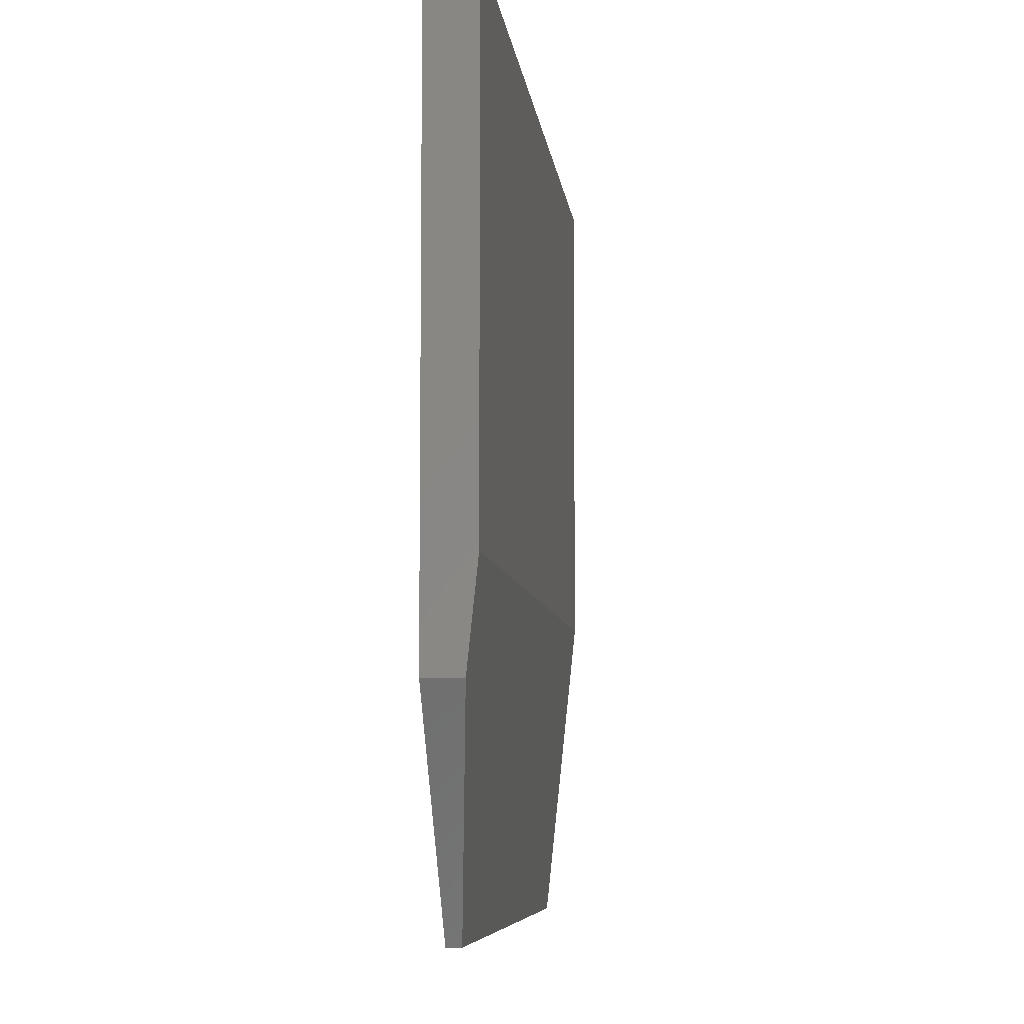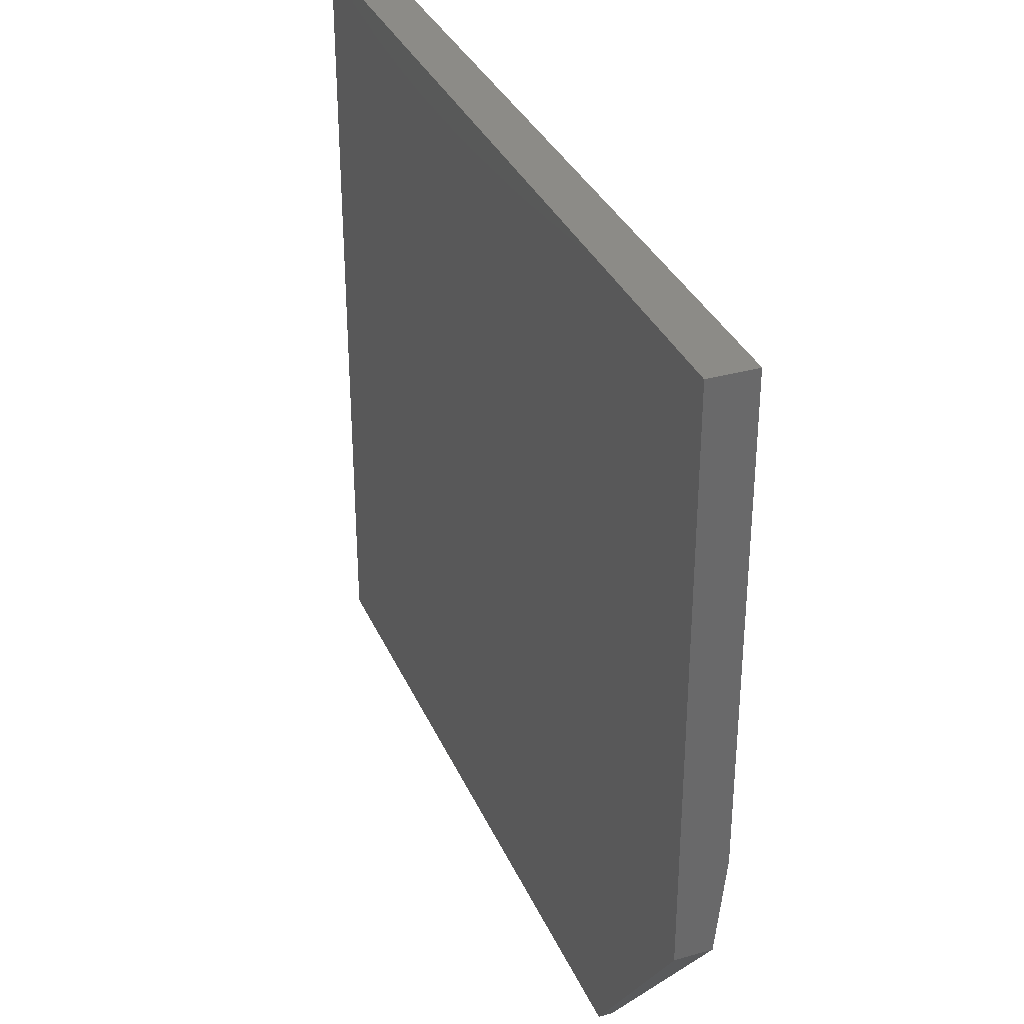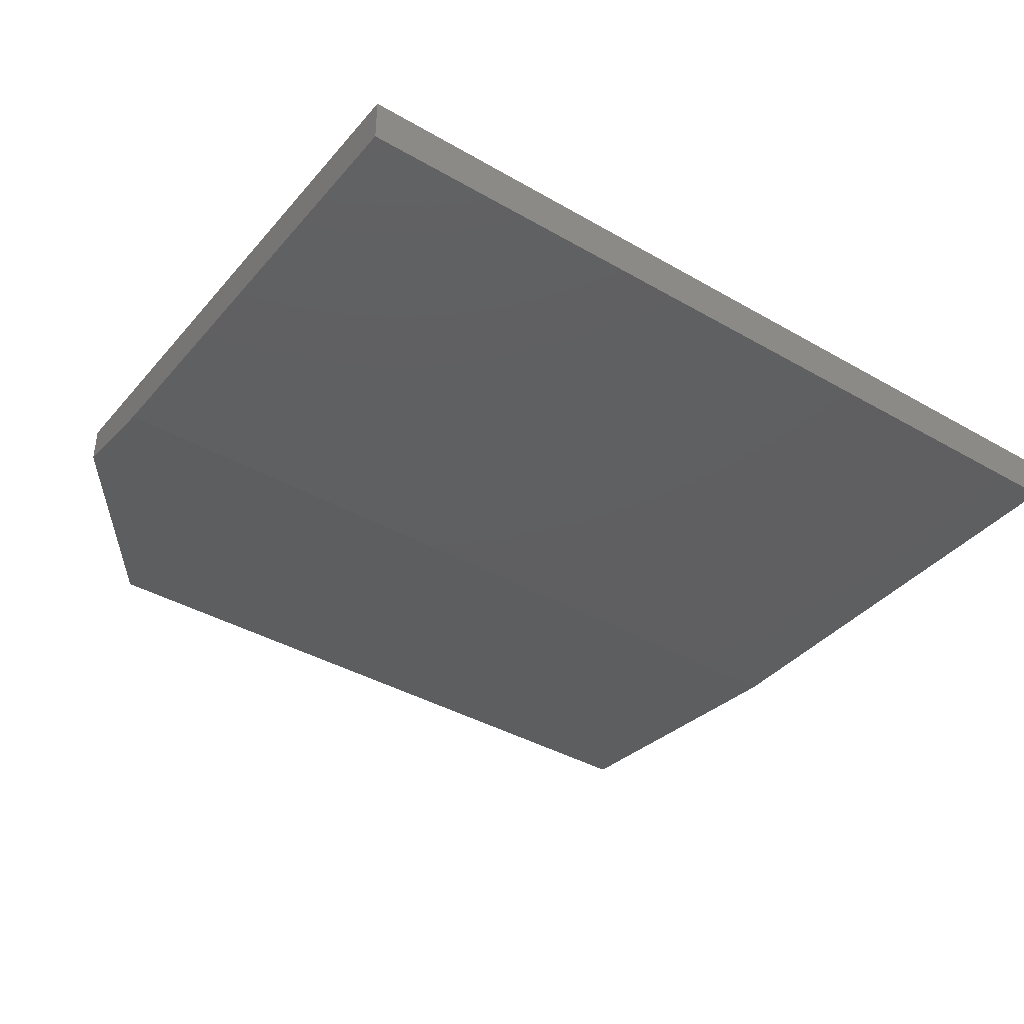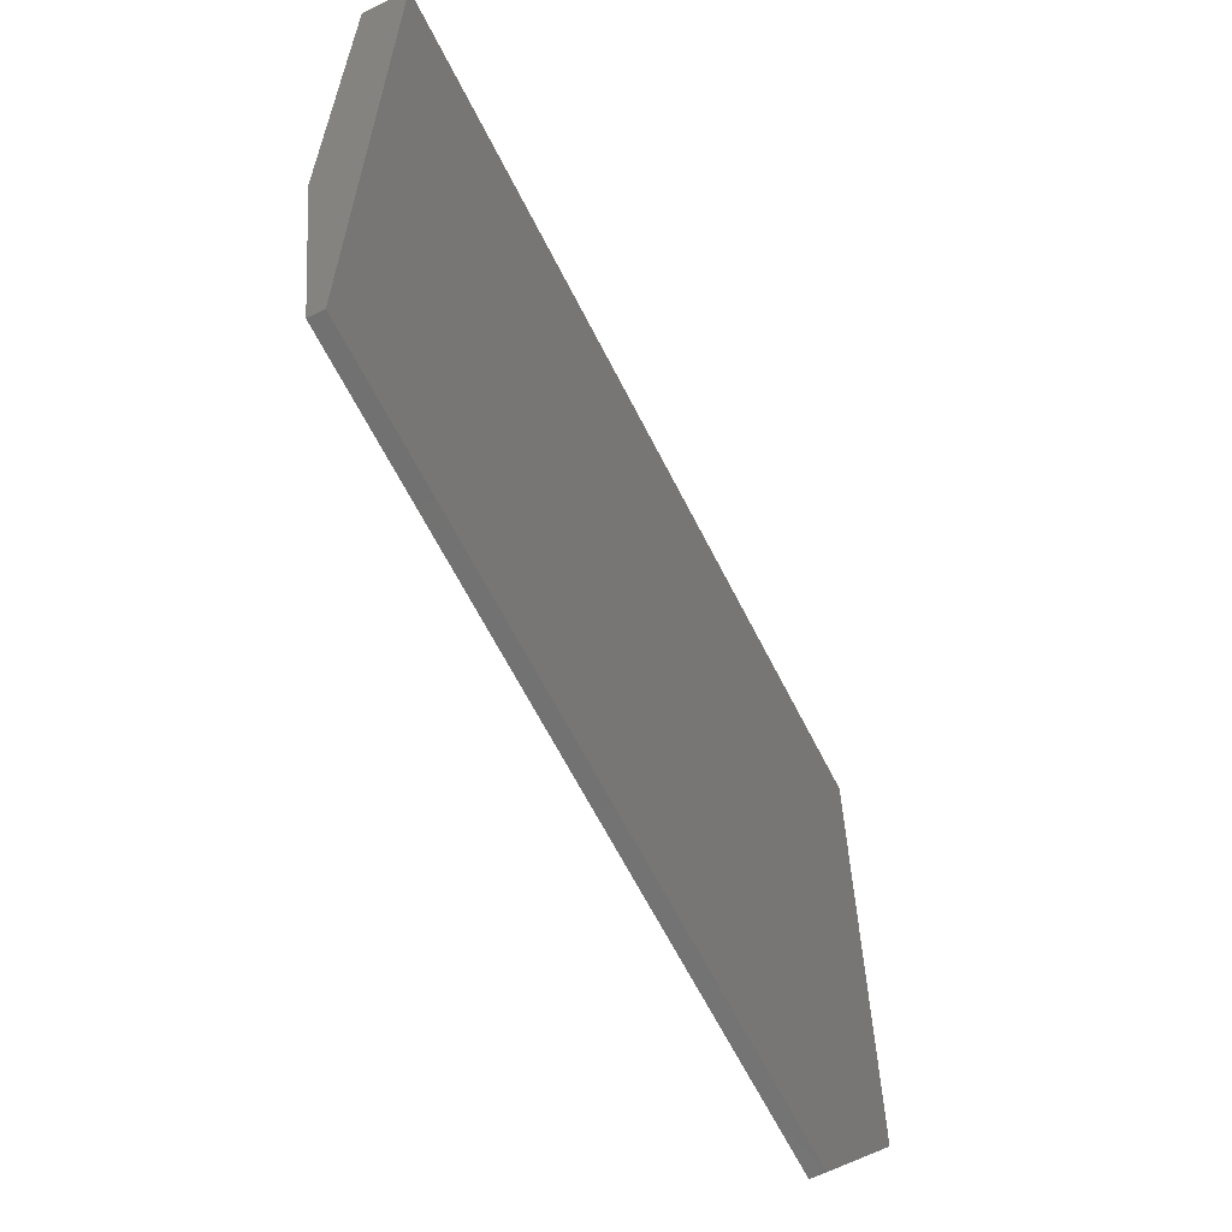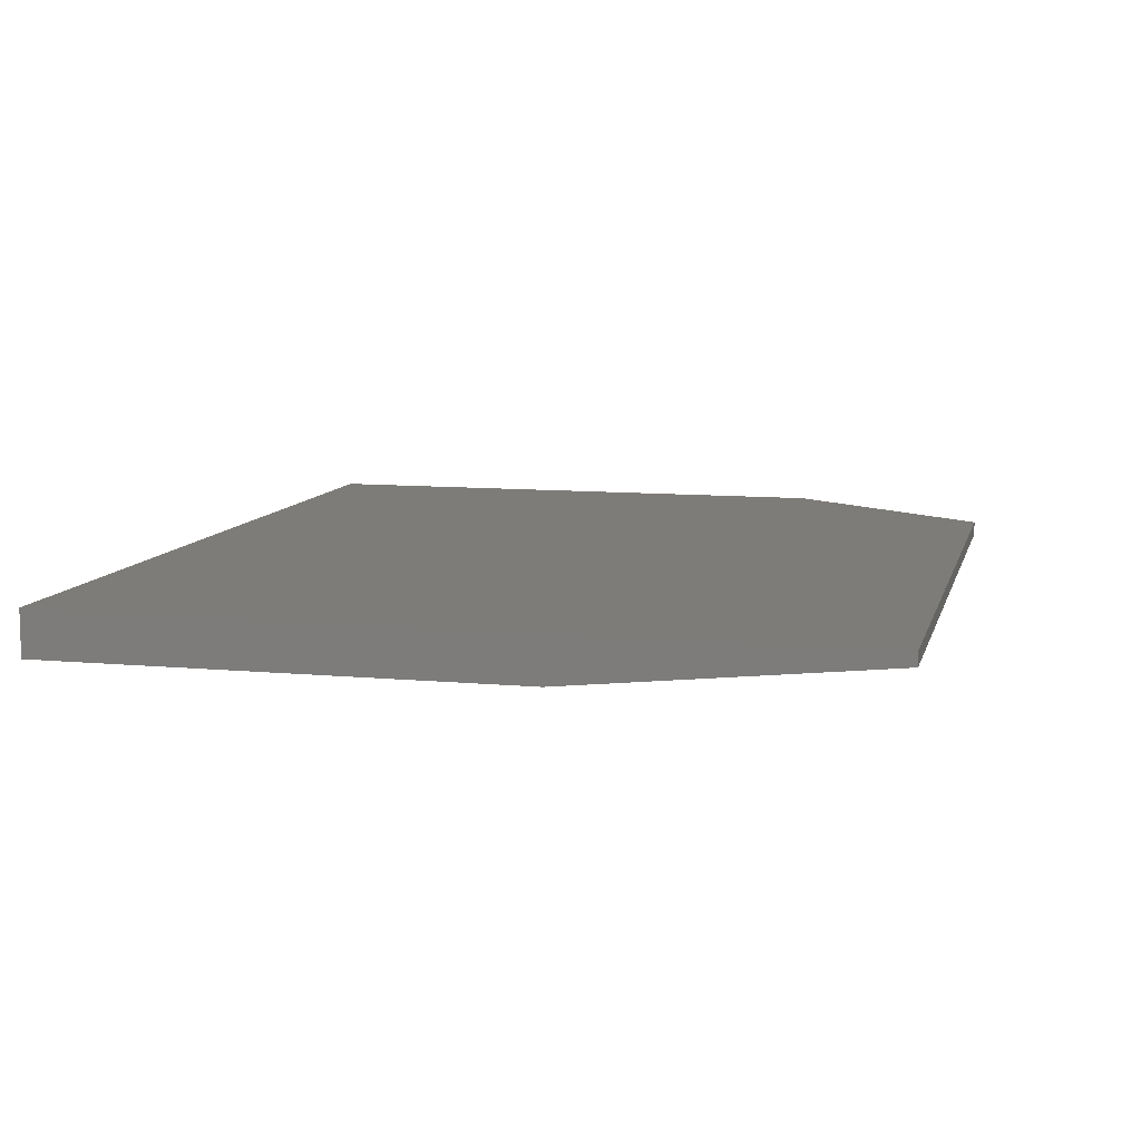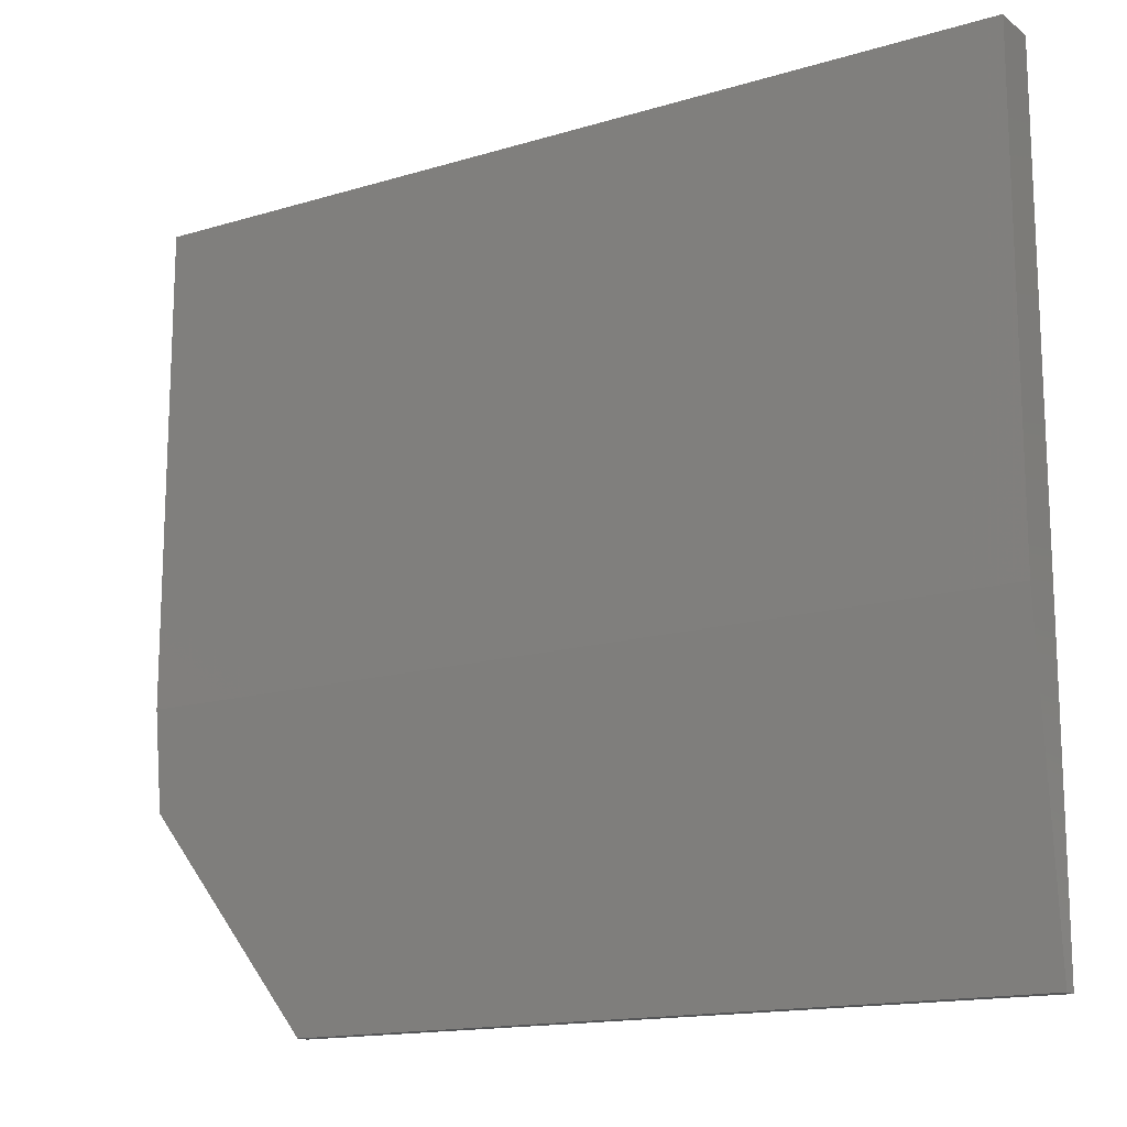
<metadata>
{"format":"stl","ext":"stl","renderer":"f3d","projection":"perspective","resolution":1024,"background":"white","views":[{"elev":-6.9,"azim":-83.7,"up":"+Z"},{"elev":33.7,"azim":-111.3,"up":"+Z"},{"elev":-39.0,"azim":-35.9,"up":"+Y"},{"elev":-63.7,"azim":116.7,"up":"+Z"},{"elev":9.6,"azim":103.7,"up":"+Y"},{"elev":-15.2,"azim":32.7,"up":"+Z"}]}
</metadata>
<code>
# stl→obj: 12 verts, 20 faces
v -0.75 -0.06098 -0.3516
v -0.4922 -0.02344 -0.7109
v -0.75 -0.07812 -0.1875
v 0.7344 -0.02344 -0.7109
v 0.7344 -0.07812 -0.1875
v -0.75 -0.07812 0.6172
v -0.75 1.475e-16 0.6172
v -0.75 3.99e-17 -0.3516
v -0.4922 2.862e-17 -0.7109
v 0.7344 1.648e-16 -0.7109
v 0.7344 3.123e-16 0.6172
v 0.7344 -0.07812 0.6172
f 1 2 3
f 3 2 4
f 3 4 5
f 6 7 3
f 3 7 8
f 3 8 1
f 2 9 4
f 4 9 10
f 9 8 10
f 10 8 7
f 10 7 11
f 2 1 9
f 9 1 8
f 3 5 6
f 6 5 12
f 11 12 10
f 10 12 5
f 10 5 4
f 12 11 6
f 6 11 7

</code>
